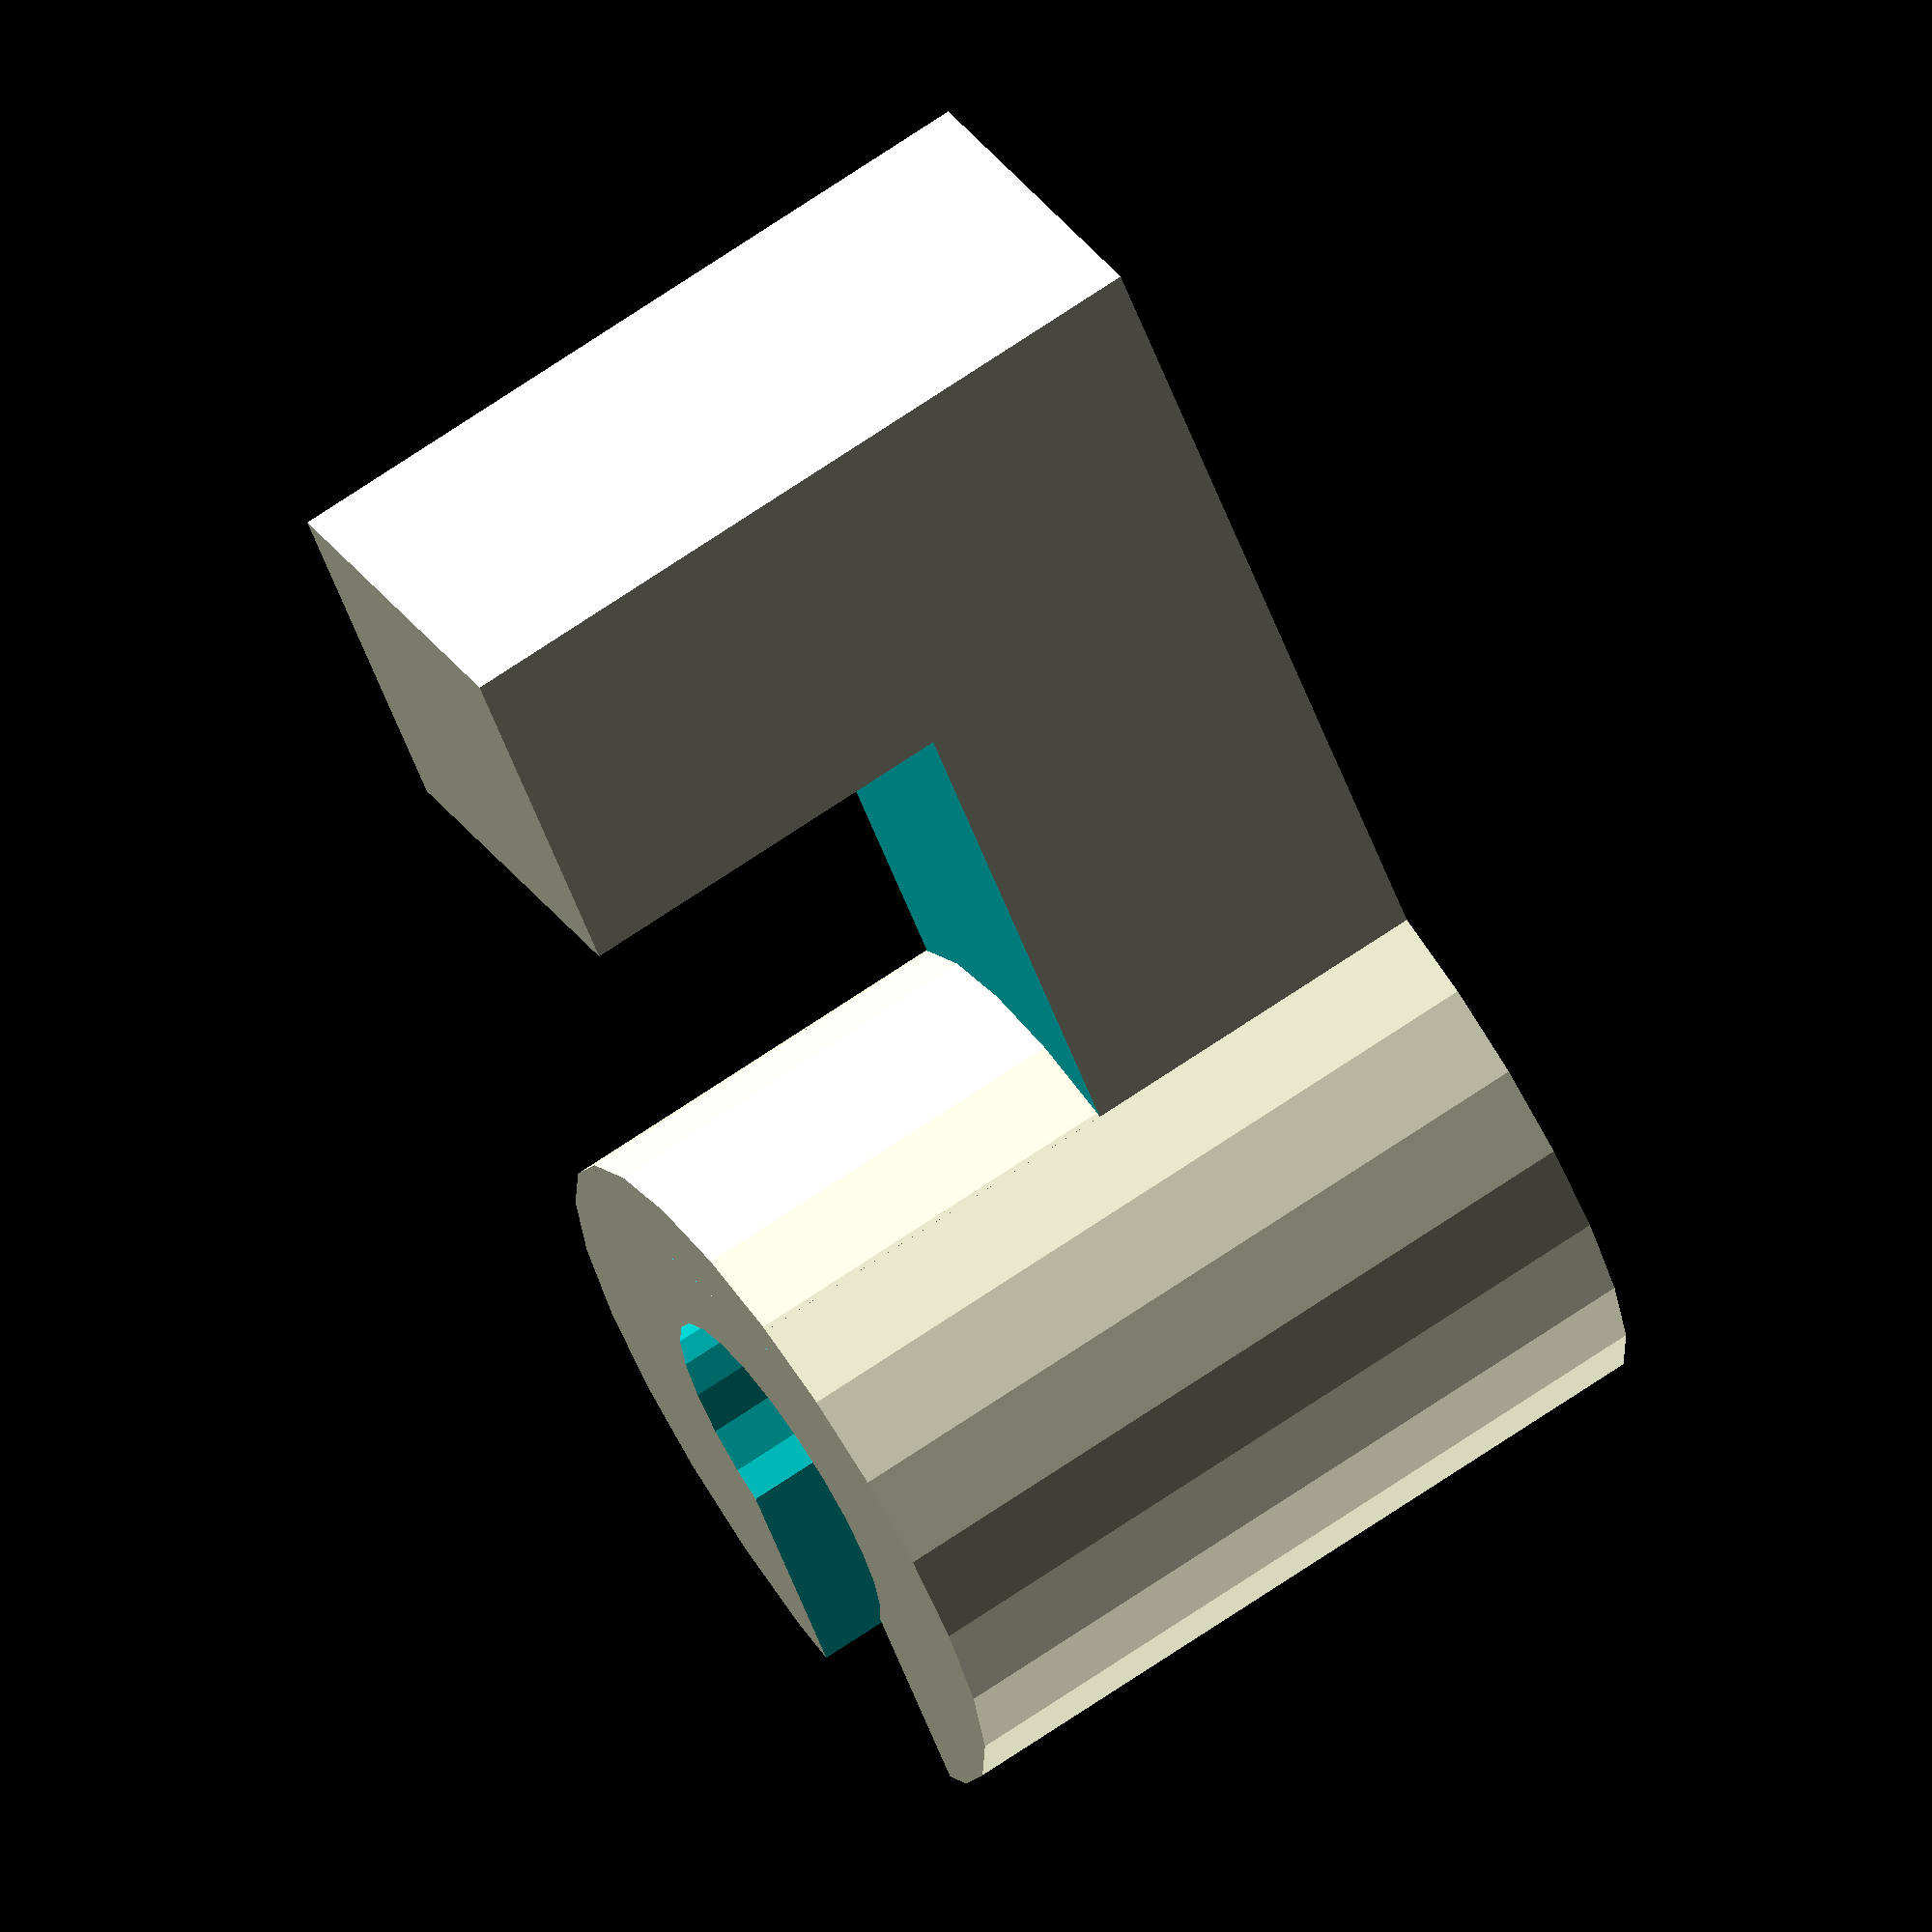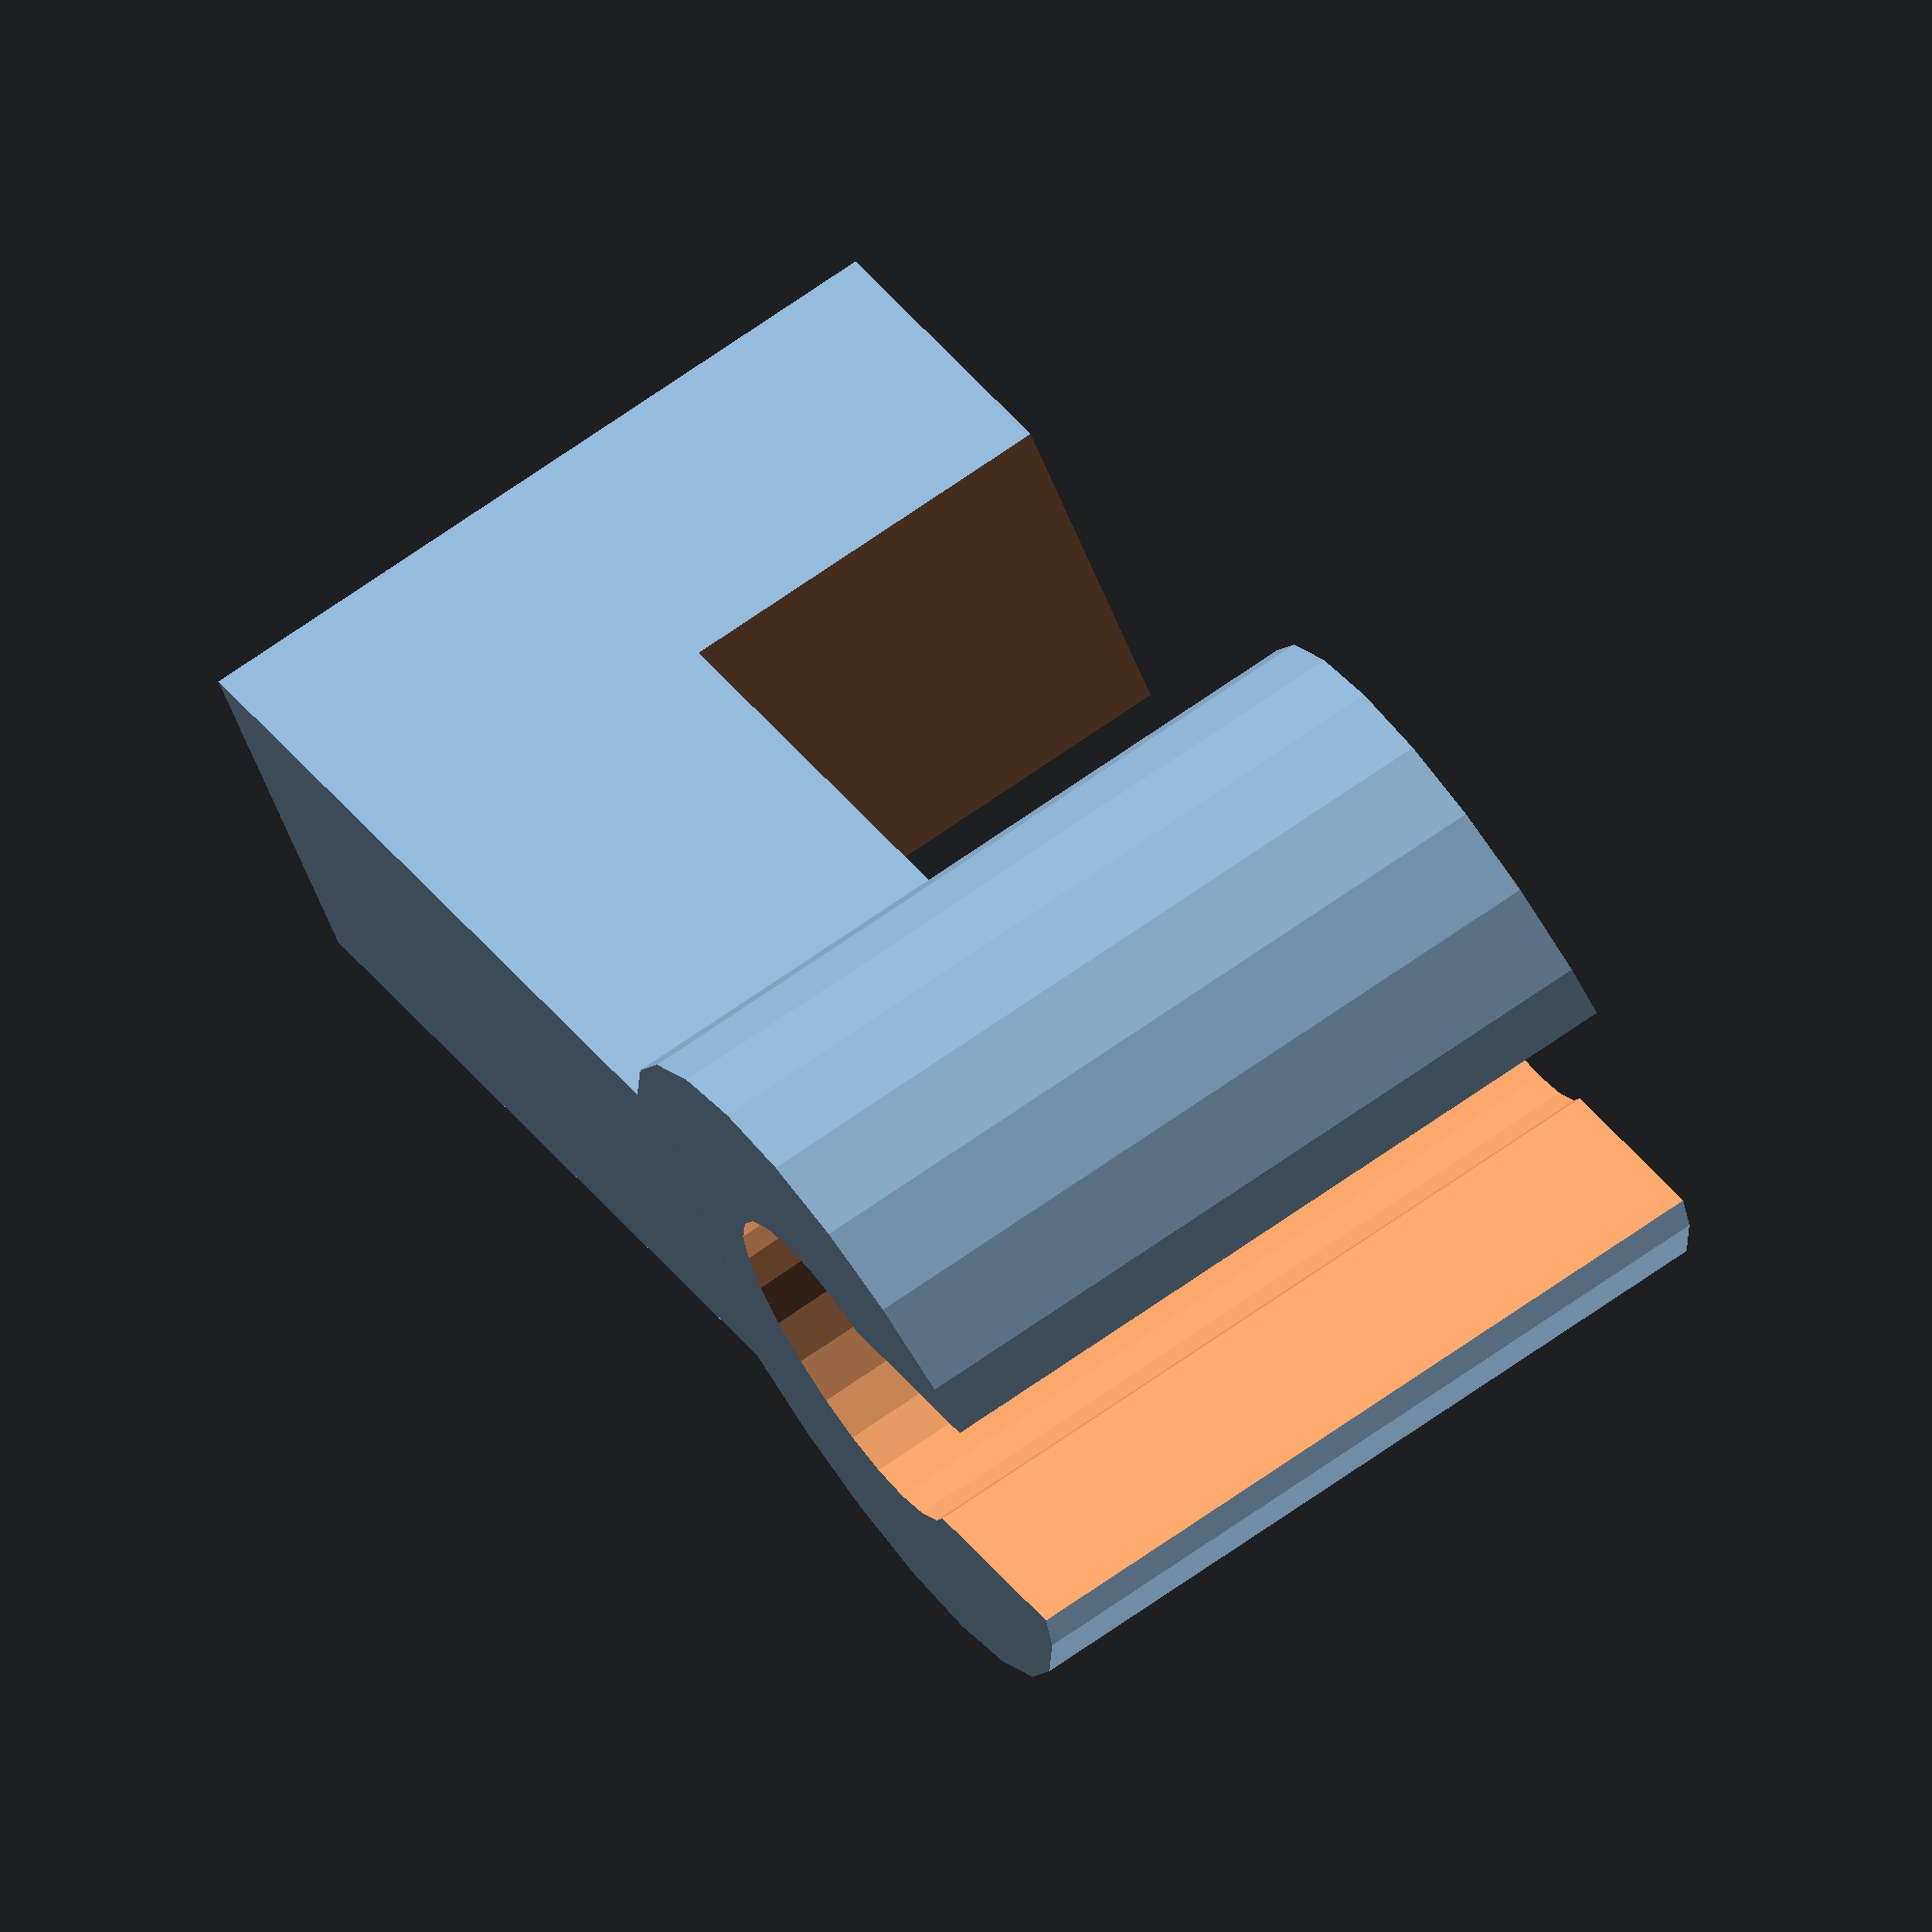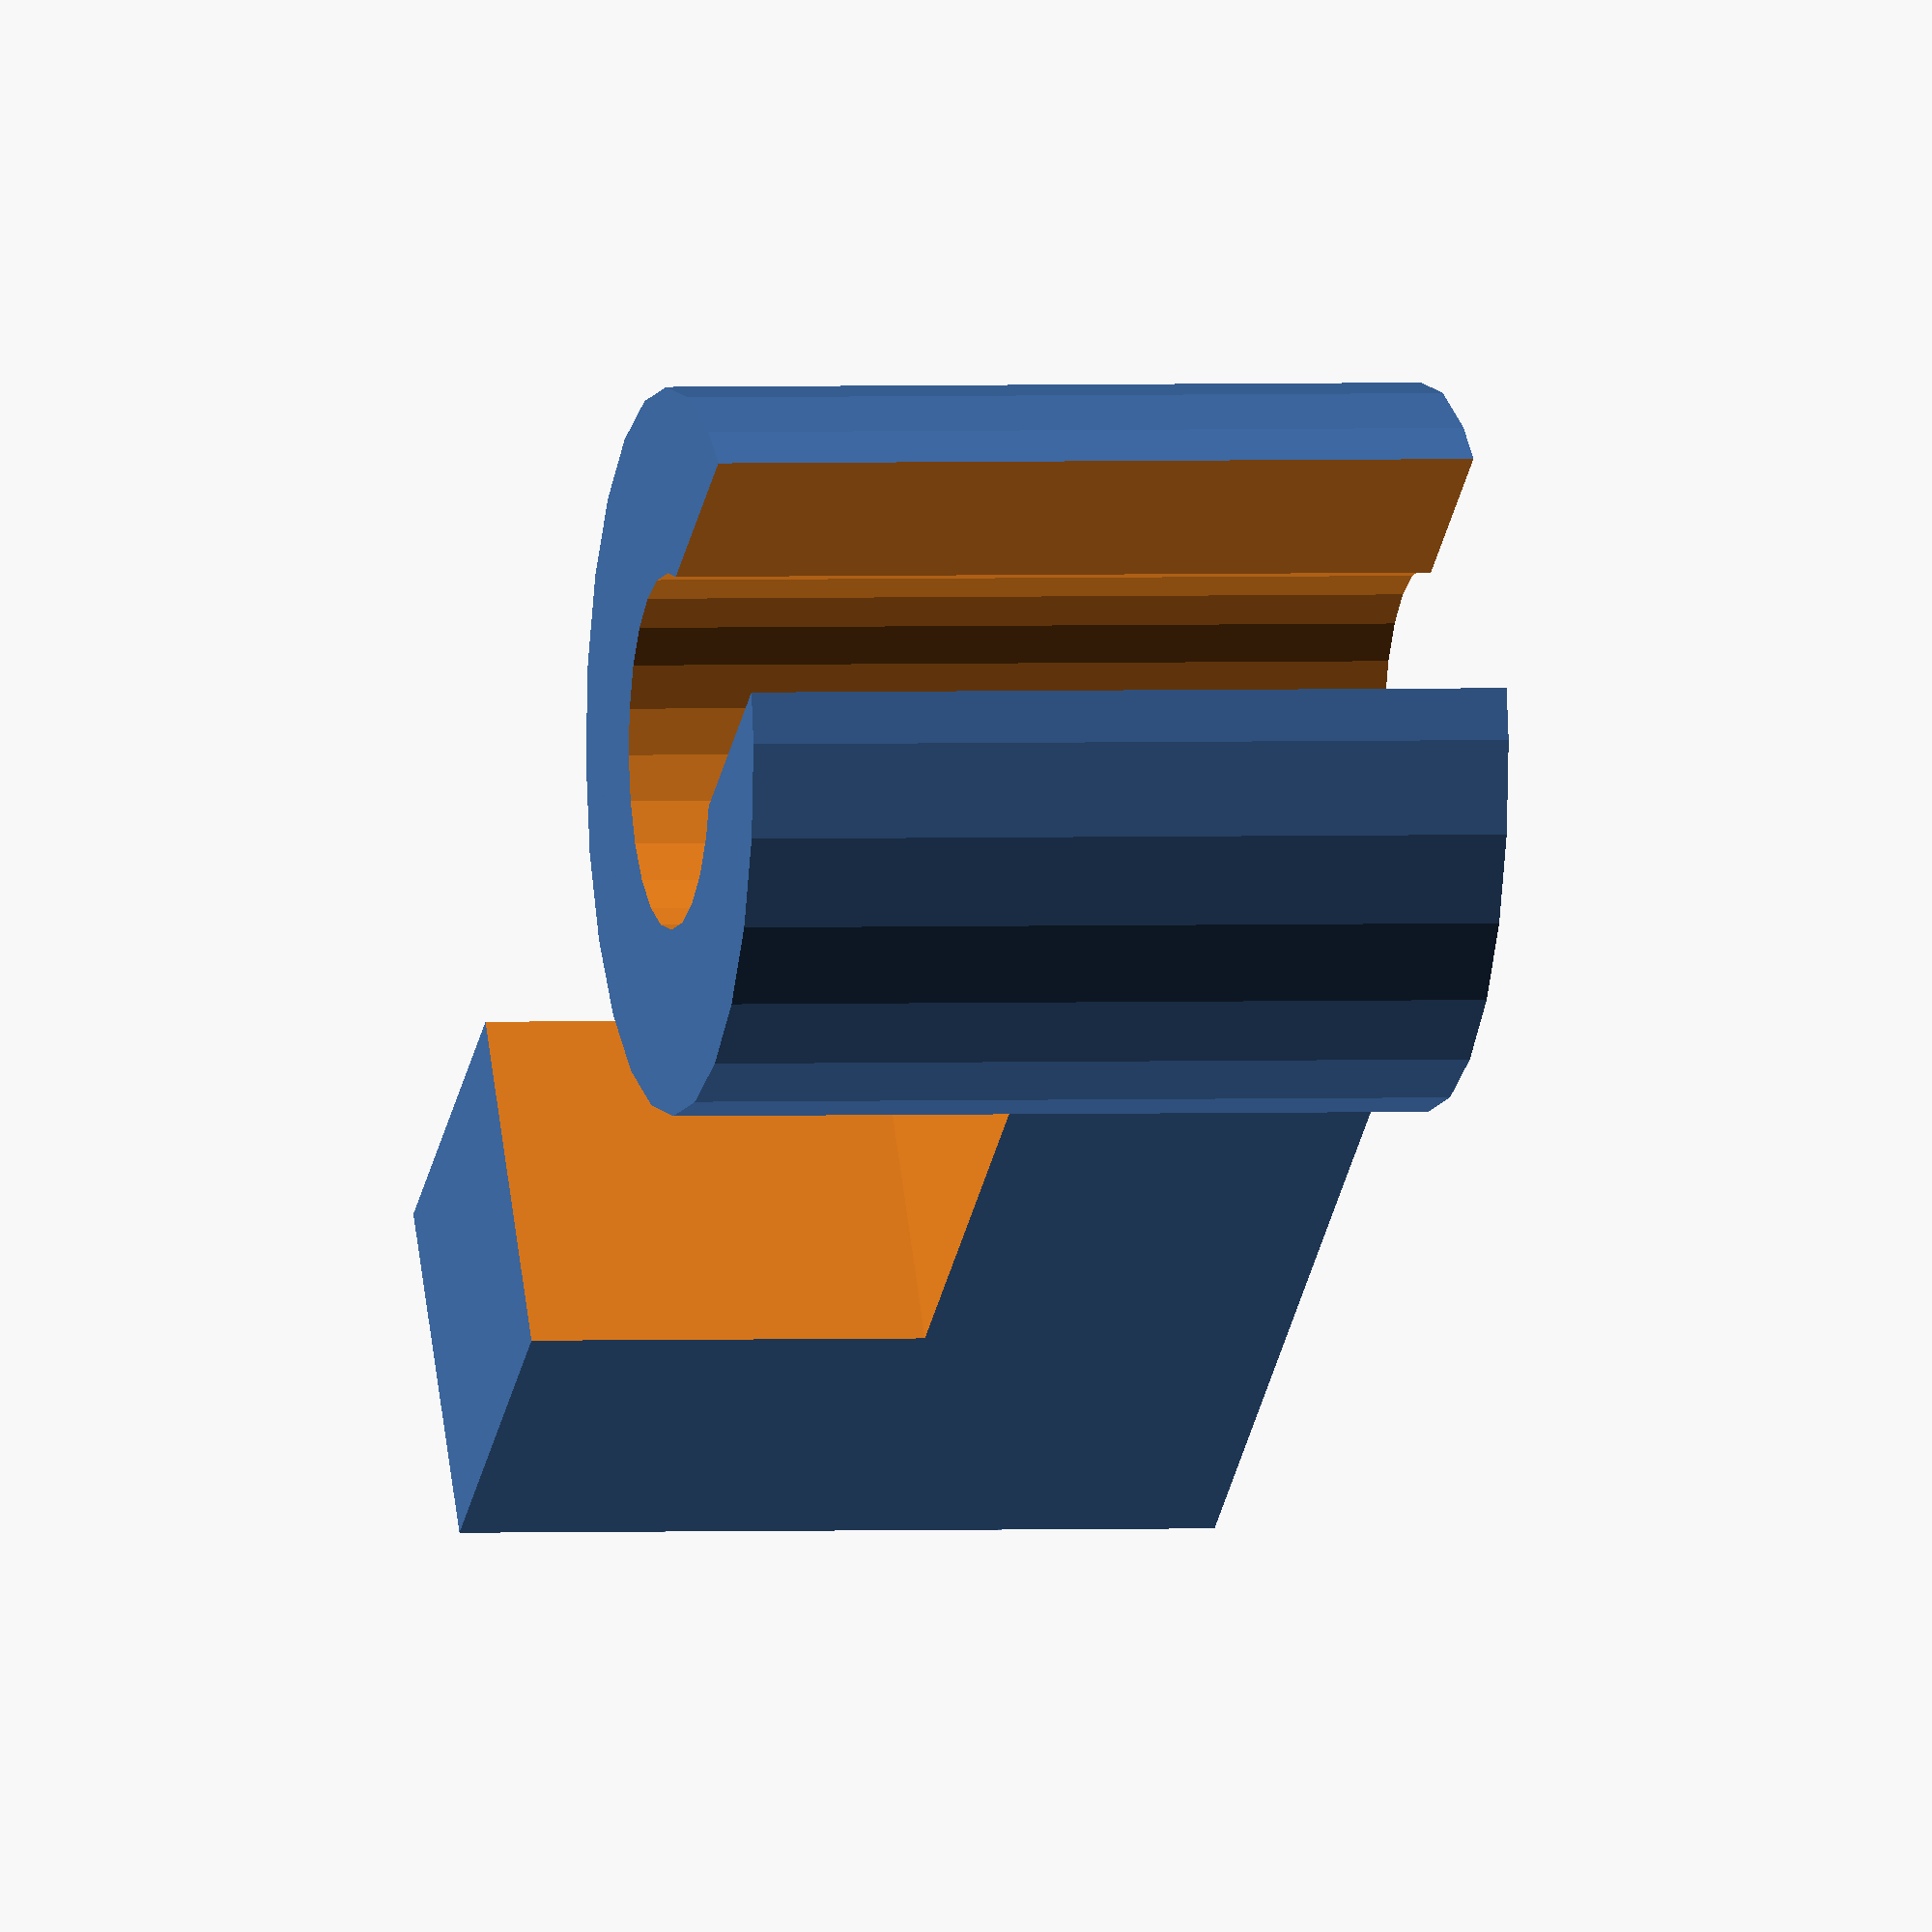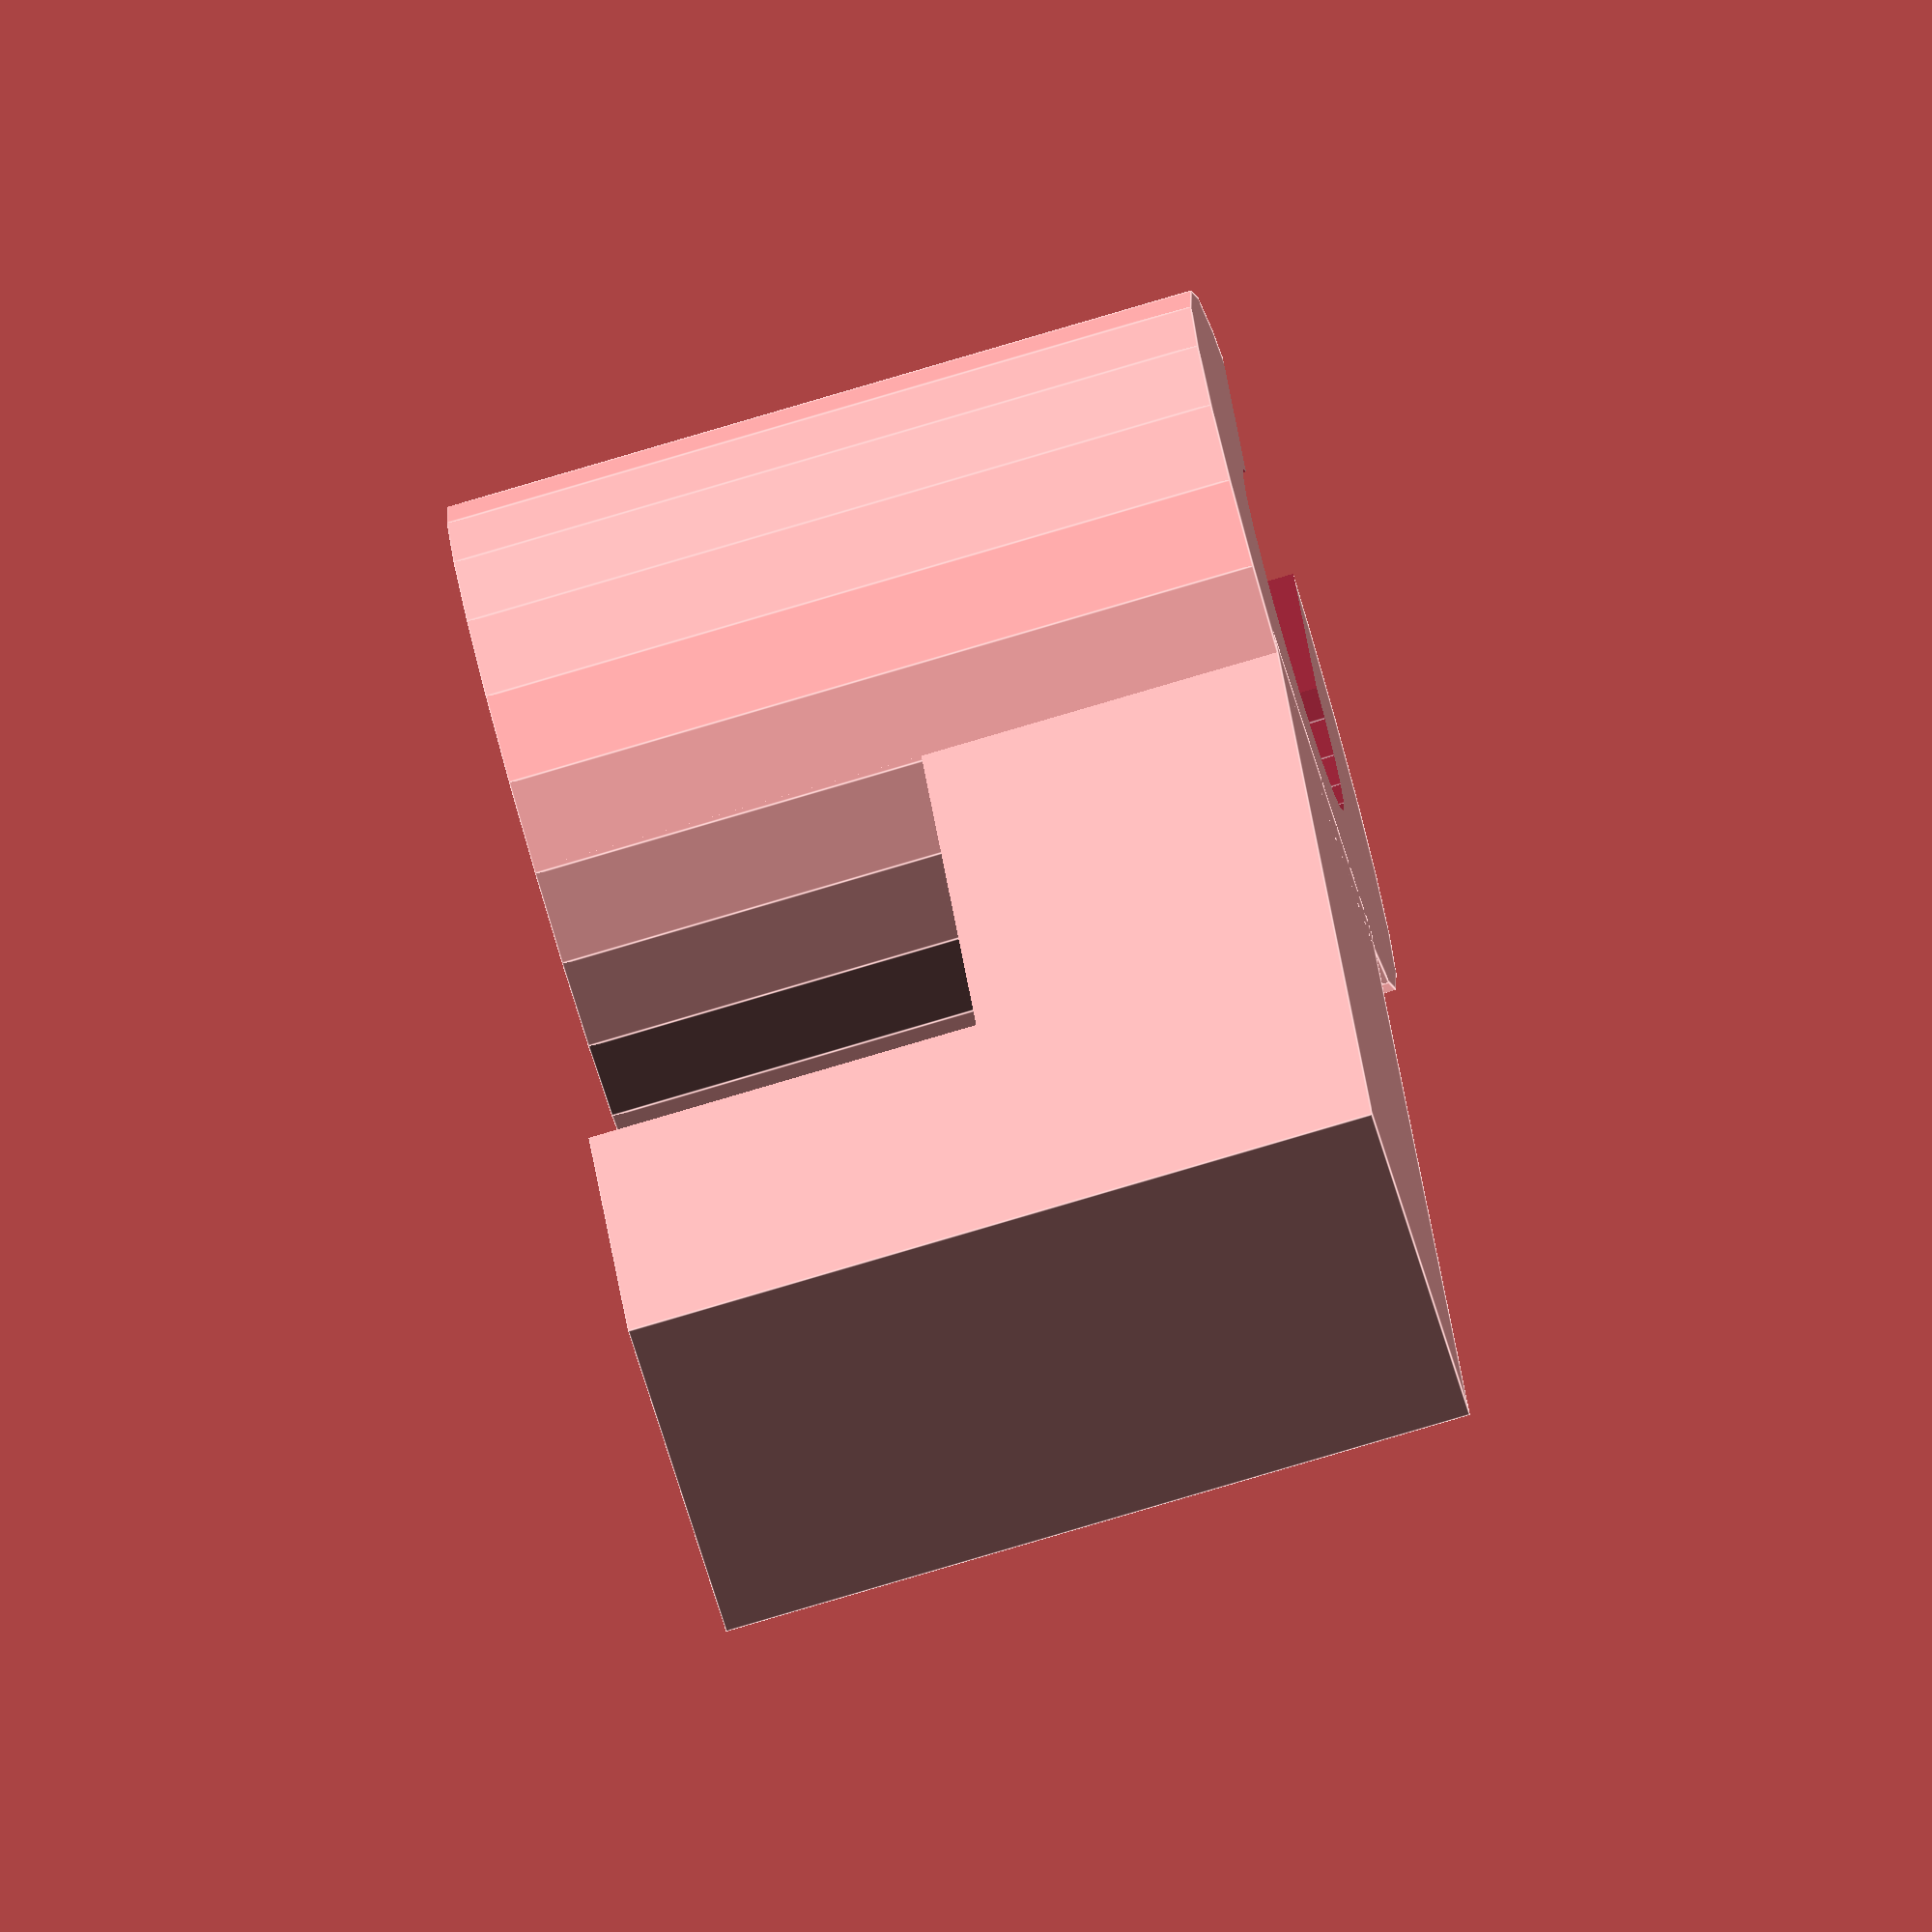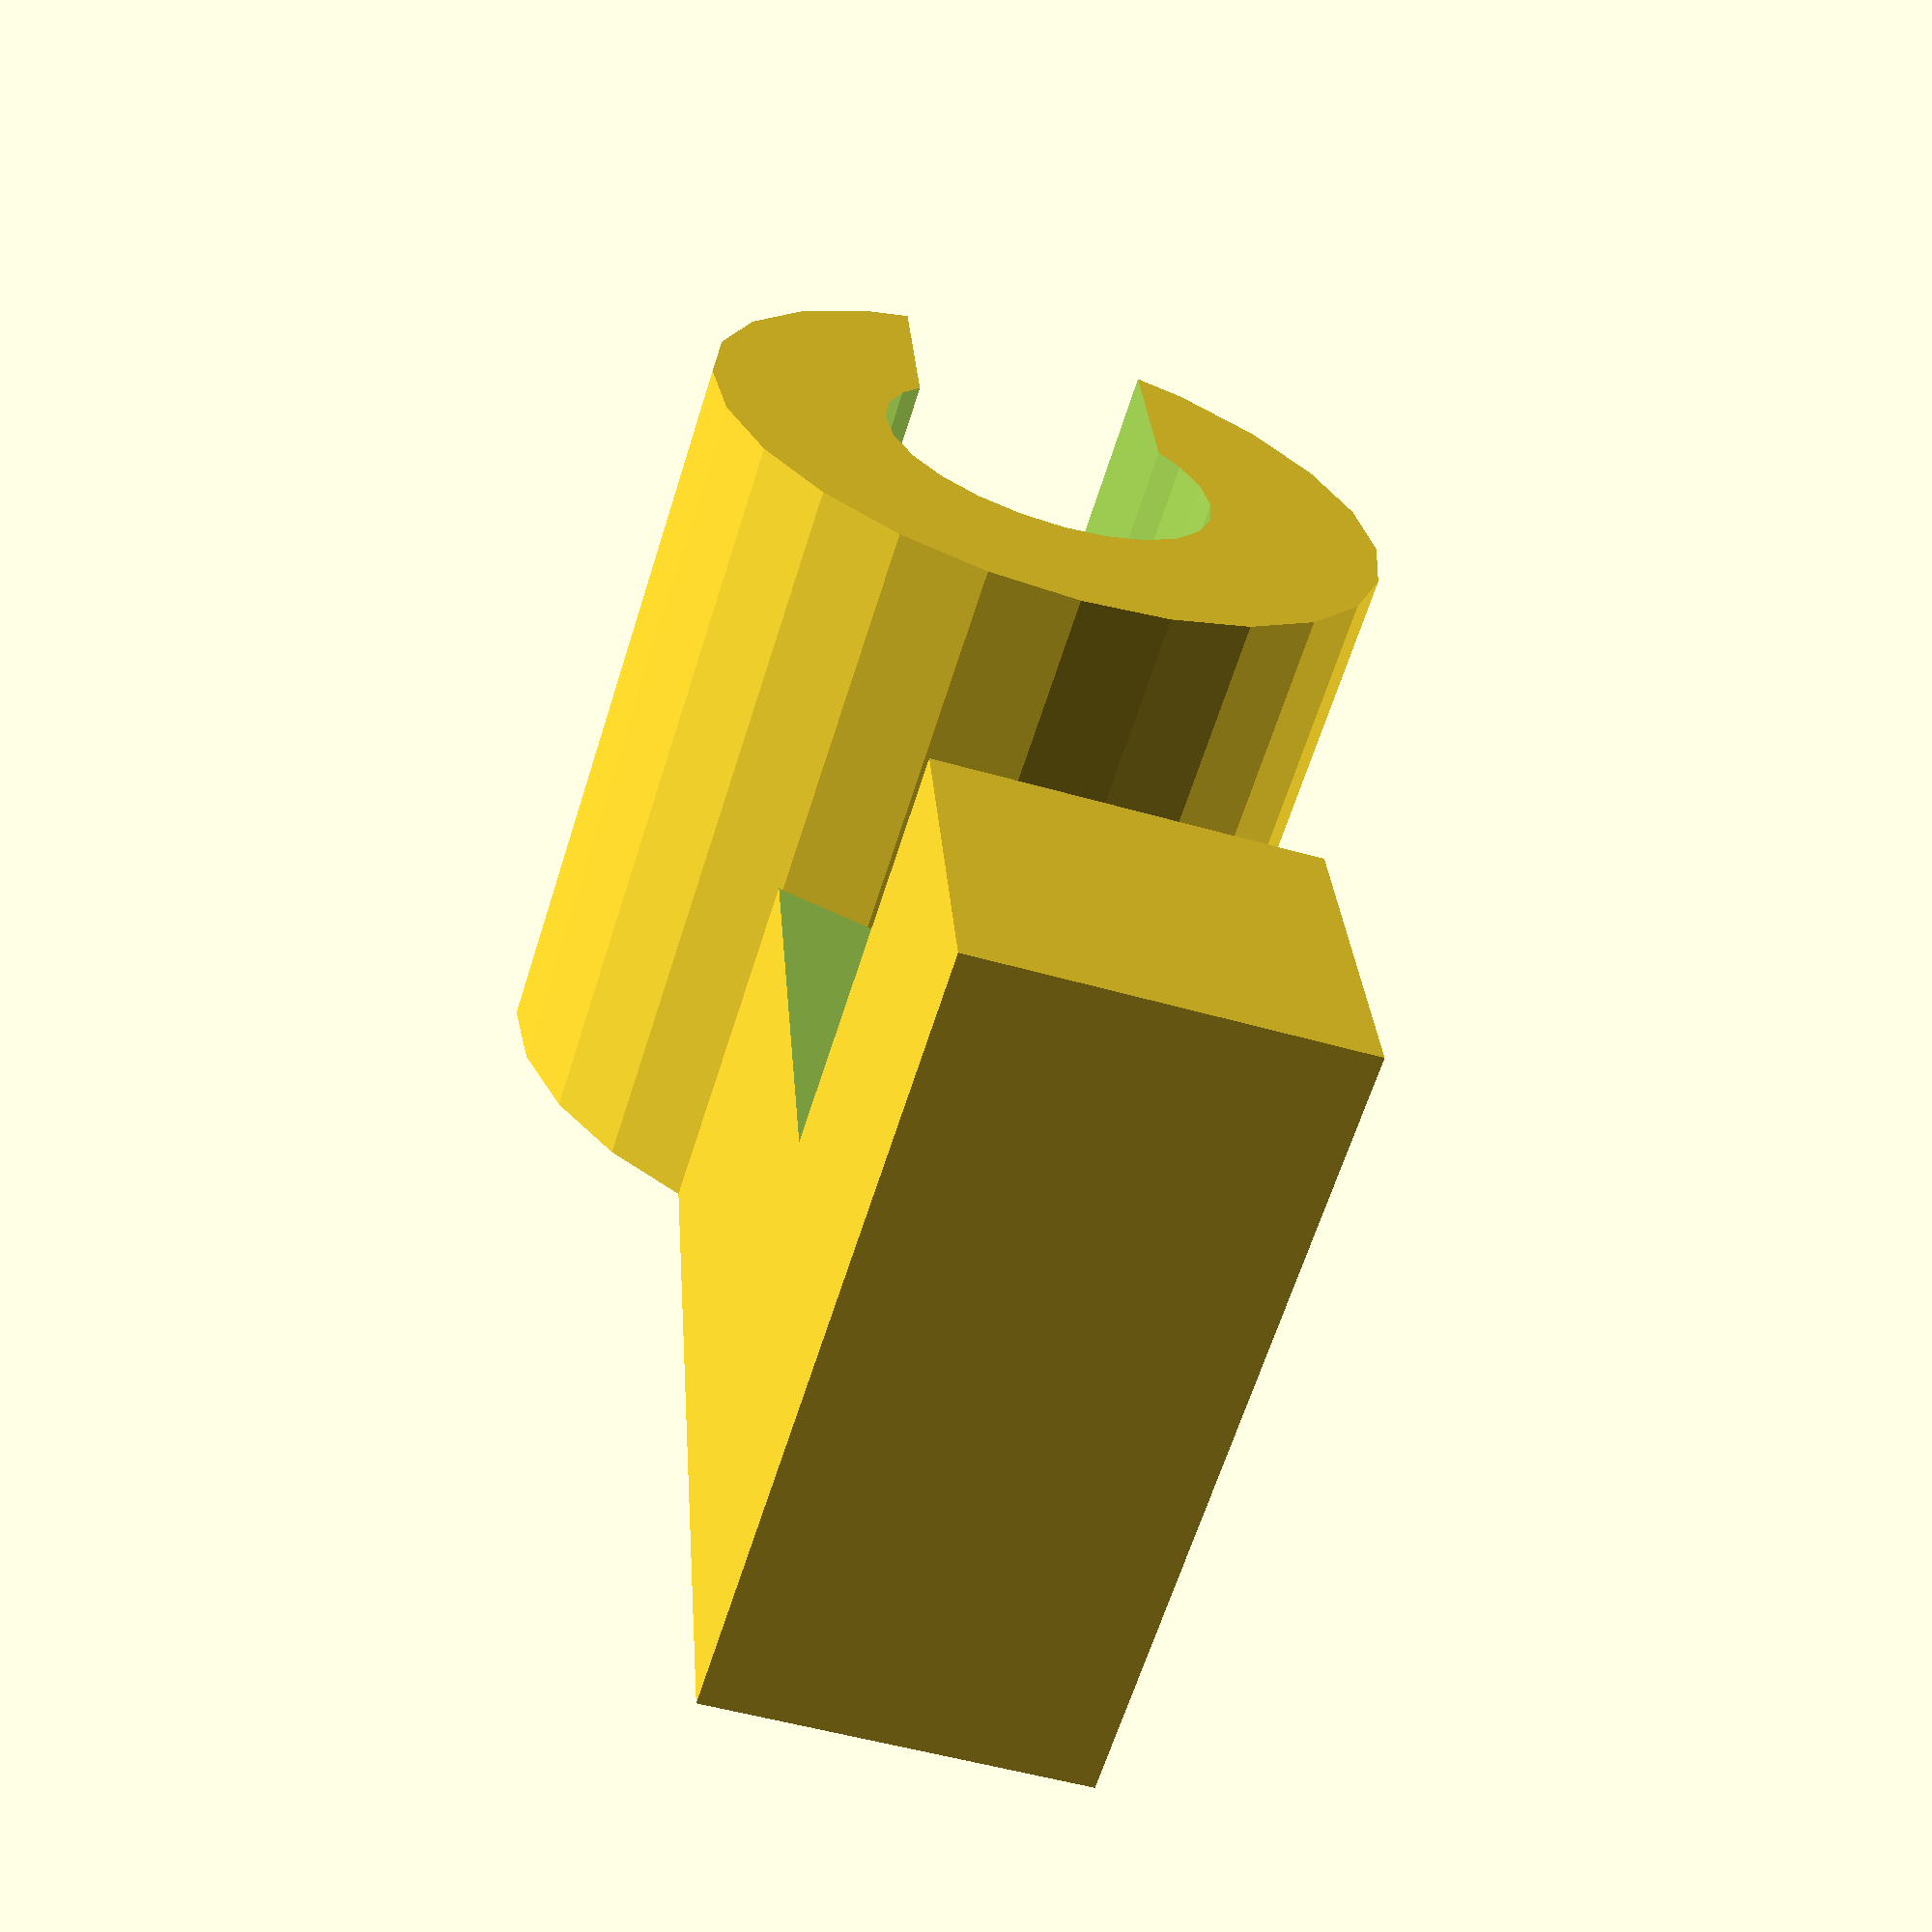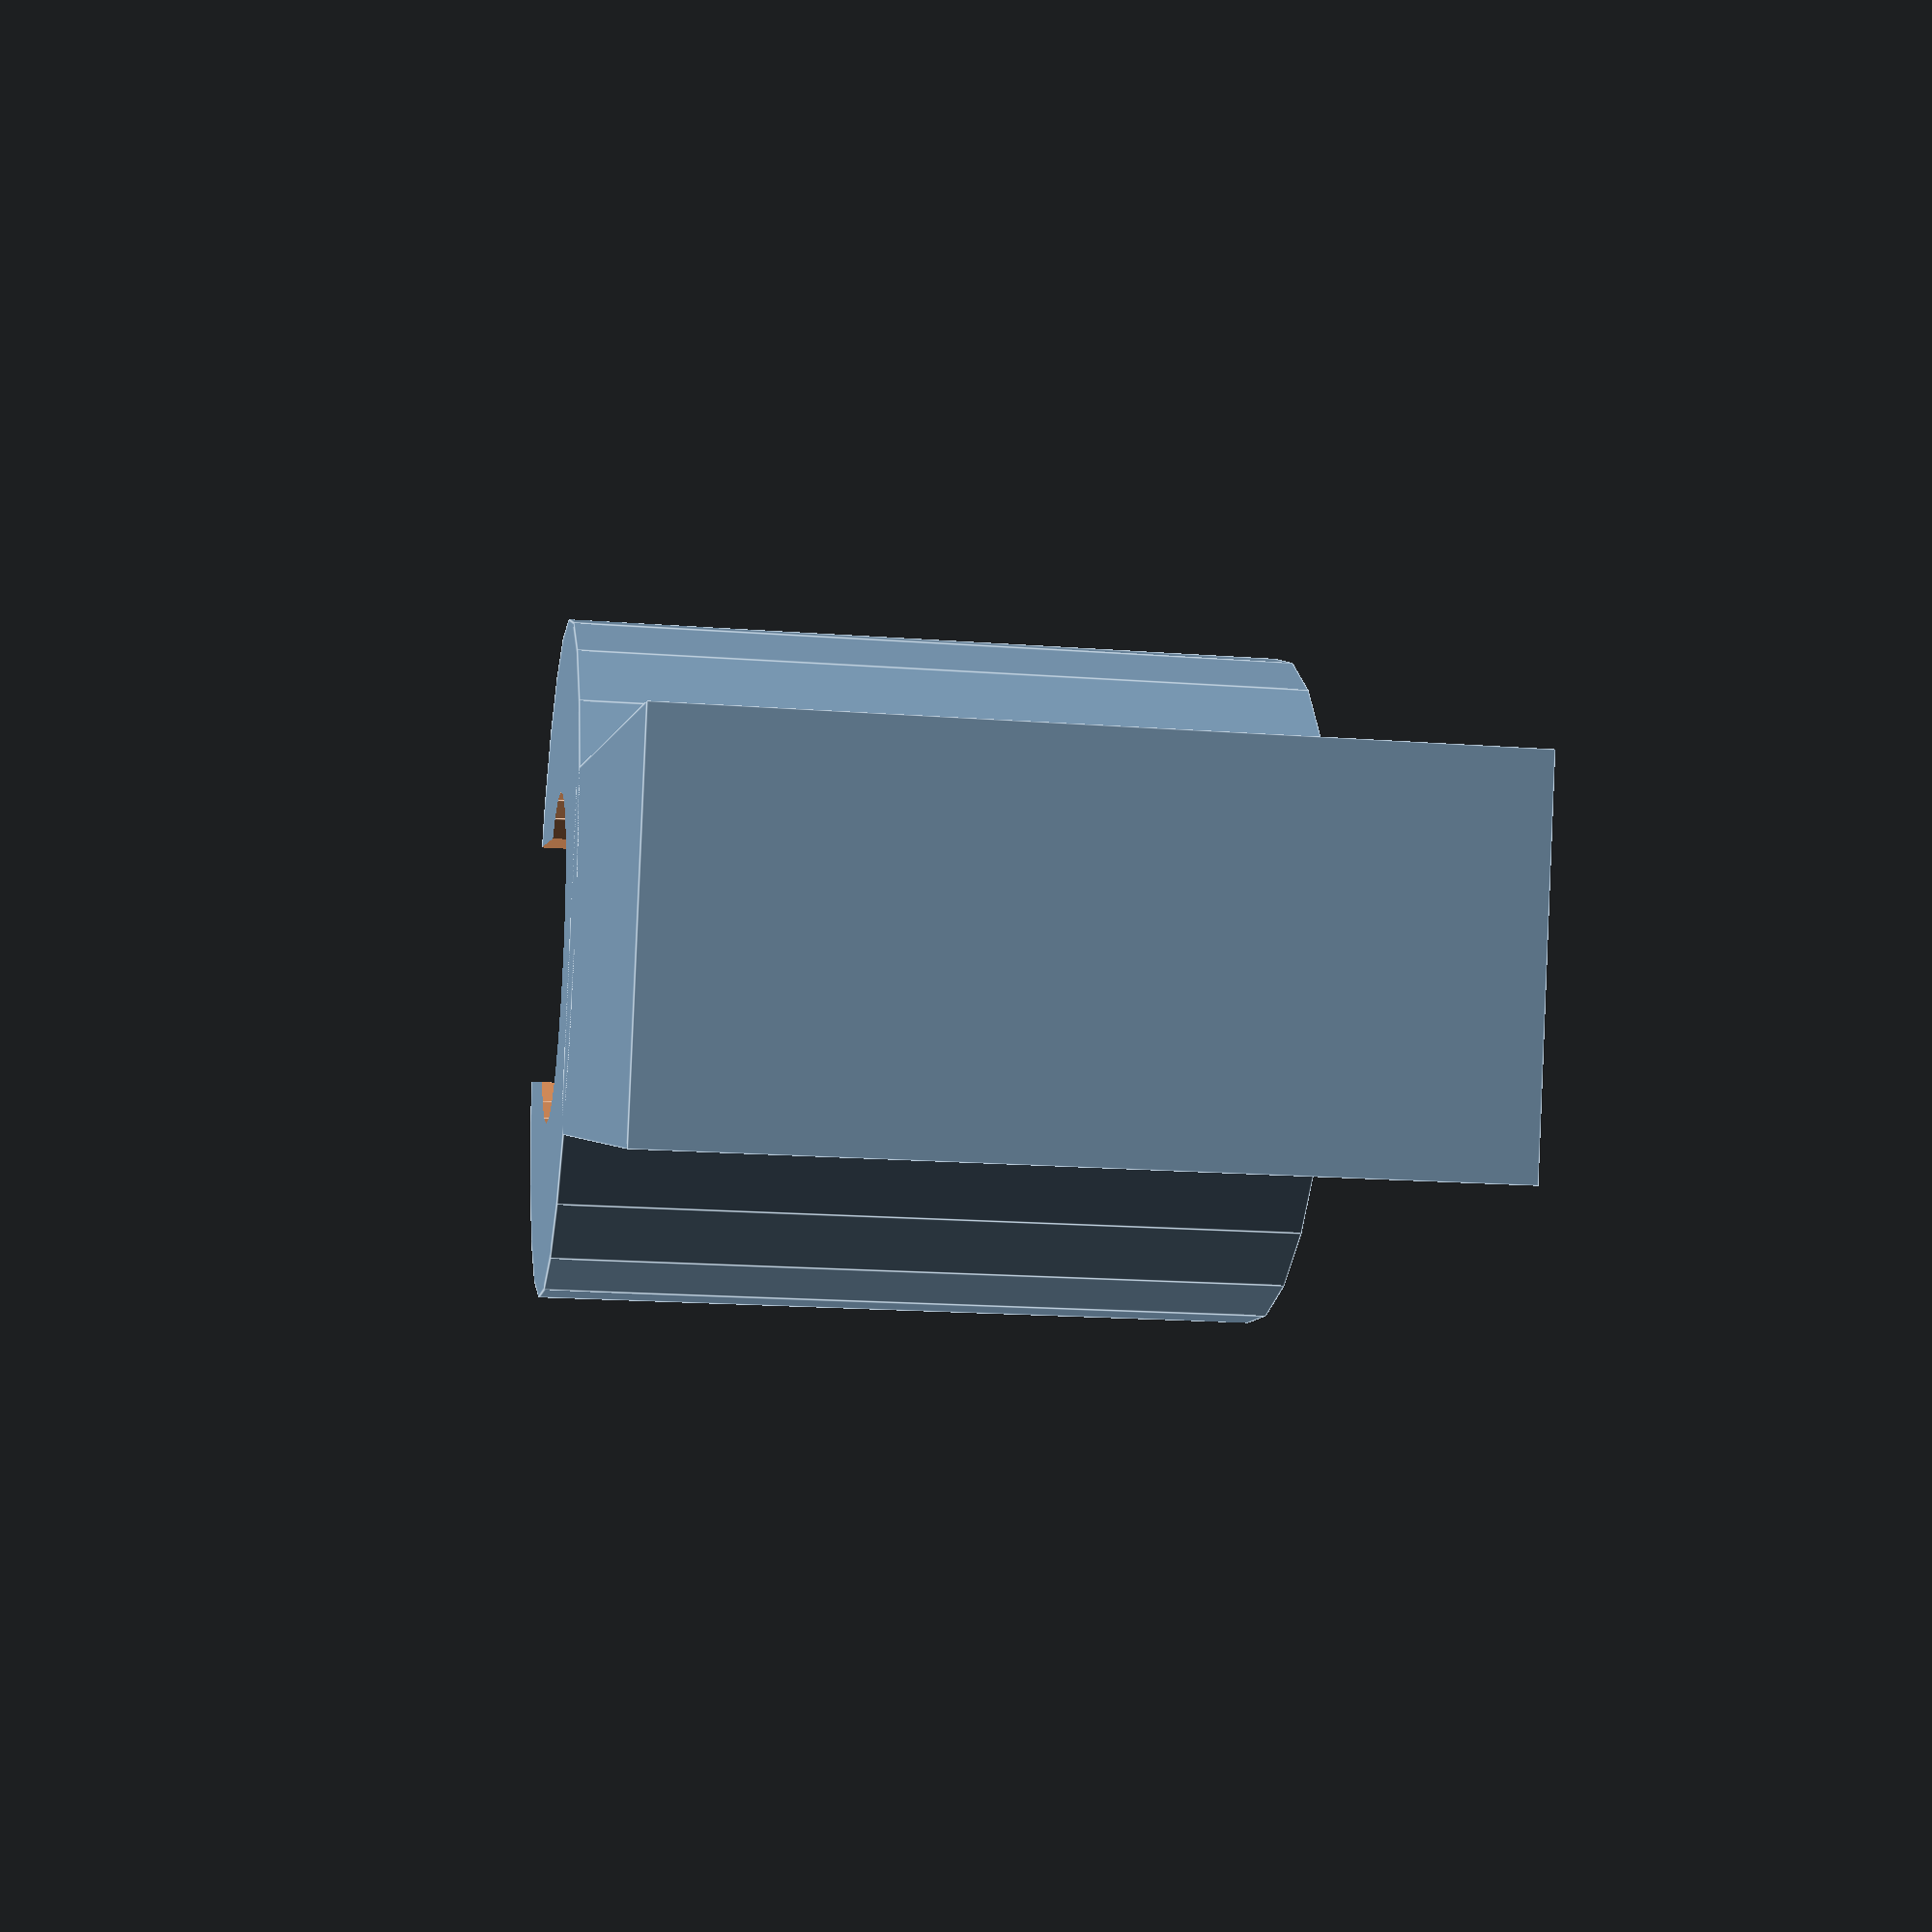
<openscad>
wire_diameter = 2.3; //mm
height = 5; //mm
thickness = 1.2; //mm
hook_length = 6; //mm
$fn=24;

opening=0.75*wire_diameter;

union() {
  // clip
  difference() {
    cylinder(d=2*thickness+wire_diameter,h = height, center = true);
    cylinder(d=wire_diameter,h = height + 0.1, center = true);
    translate([(wire_diameter + thickness)/2,0,0]) {
      cube([thickness+wire_diameter/2, opening, height+0.1], center = true);
    }
  }
  // hook
  translate([-((wire_diameter+thickness)/2 + hook_length/2),0,0]) {
    difference() {
      cube([hook_length, thickness*2, height], center = true);
      translate([thickness,0,thickness*2]) {
        cube([hook_length-2*thickness+0.01, 2*thickness+0.01, height+0.01], center = true);
      }
    }
  }
}

</openscad>
<views>
elev=289.9 azim=55.2 roll=55.7 proj=o view=solid
elev=288.4 azim=214.4 roll=235.2 proj=o view=solid
elev=358.6 azim=327.5 roll=76.7 proj=o view=wireframe
elev=259.6 azim=111.9 roll=73.5 proj=o view=edges
elev=63.5 azim=265.8 roll=342.6 proj=p view=wireframe
elev=198.0 azim=163.4 roll=278.5 proj=p view=edges
</views>
